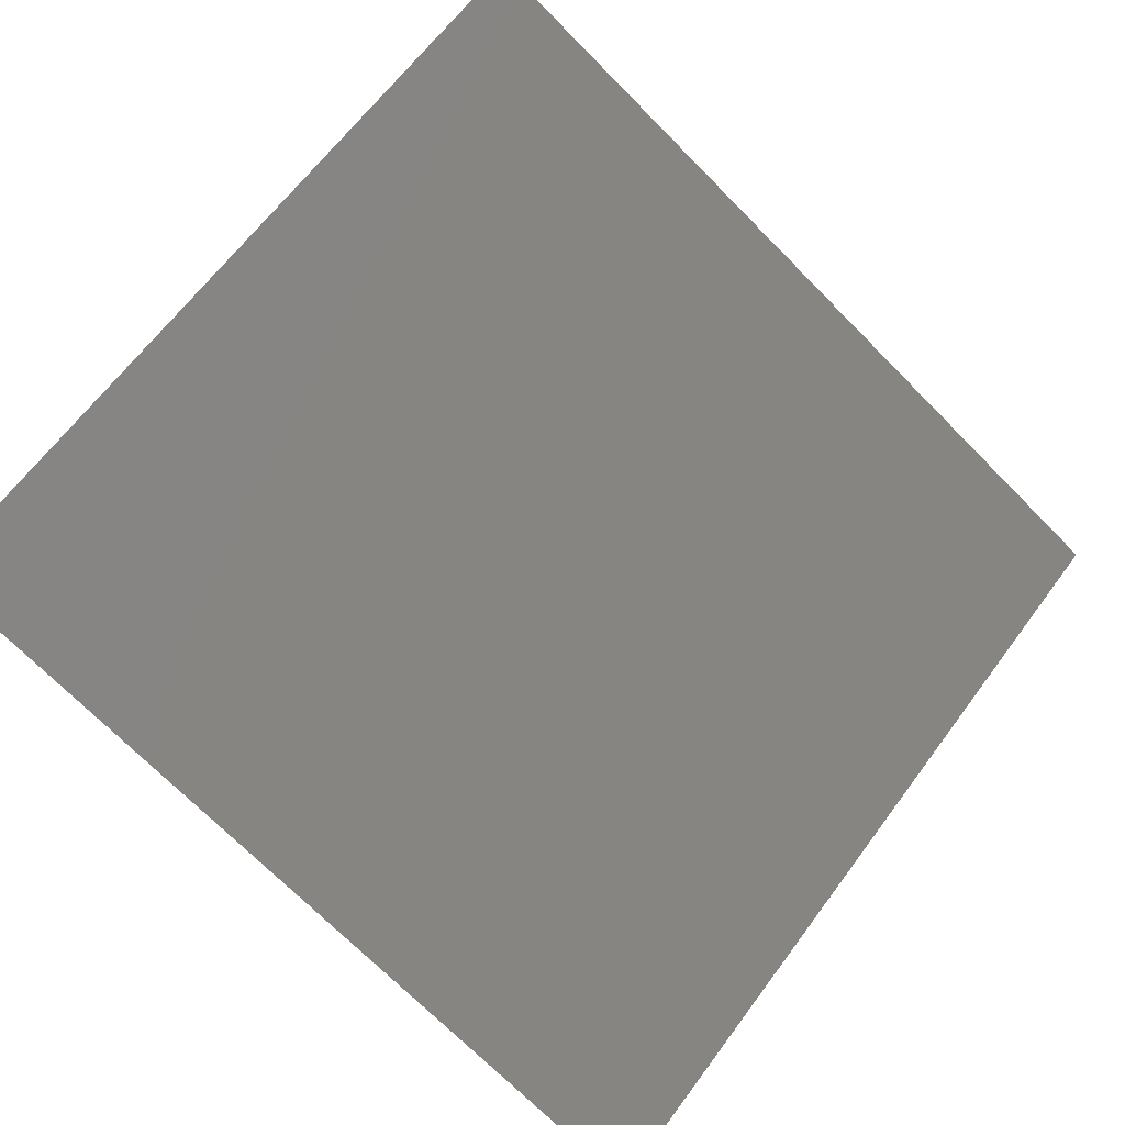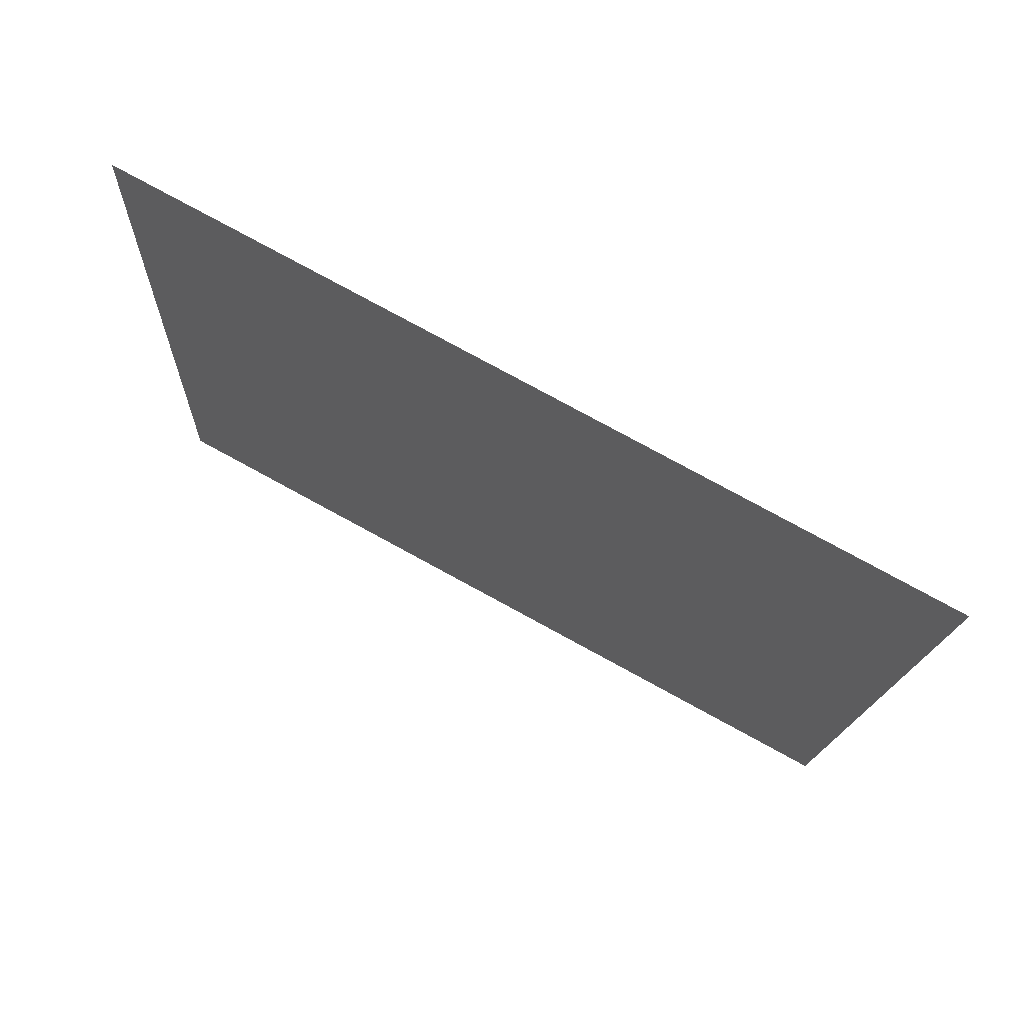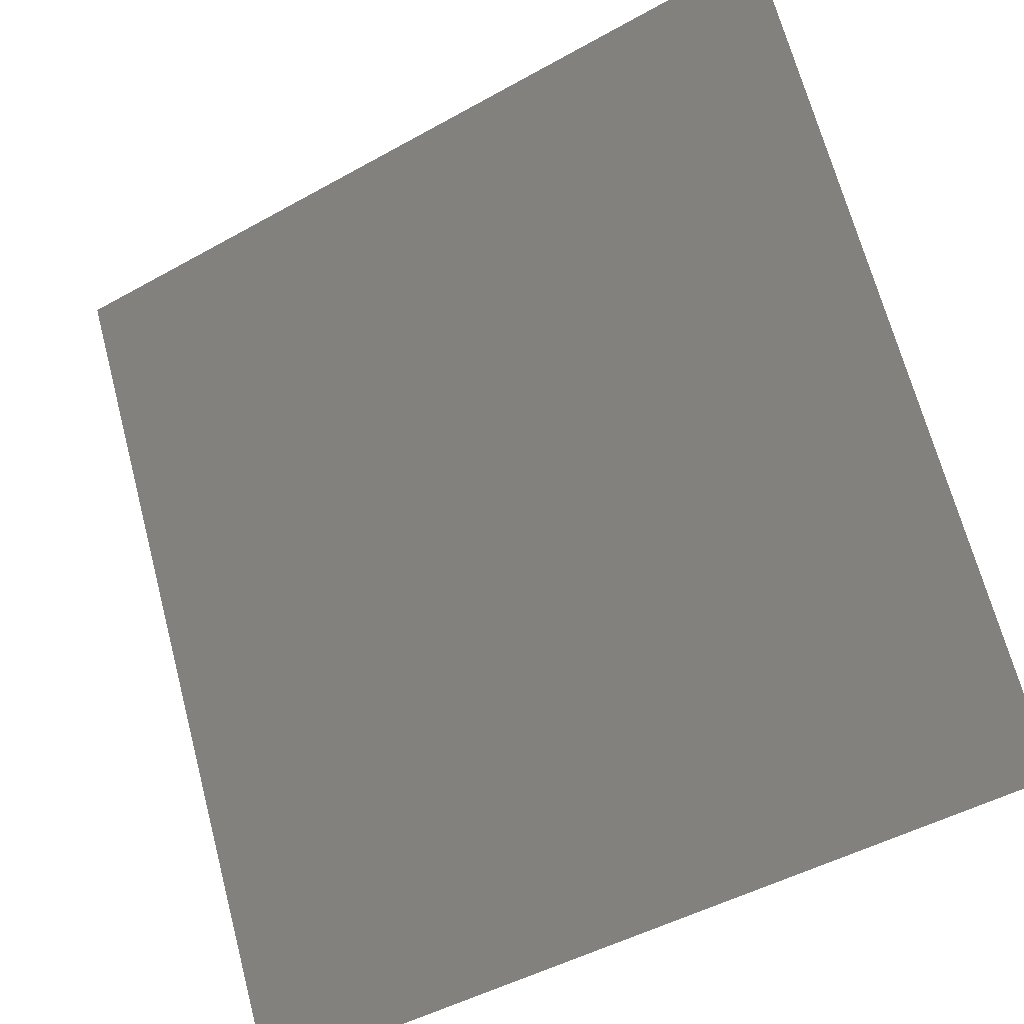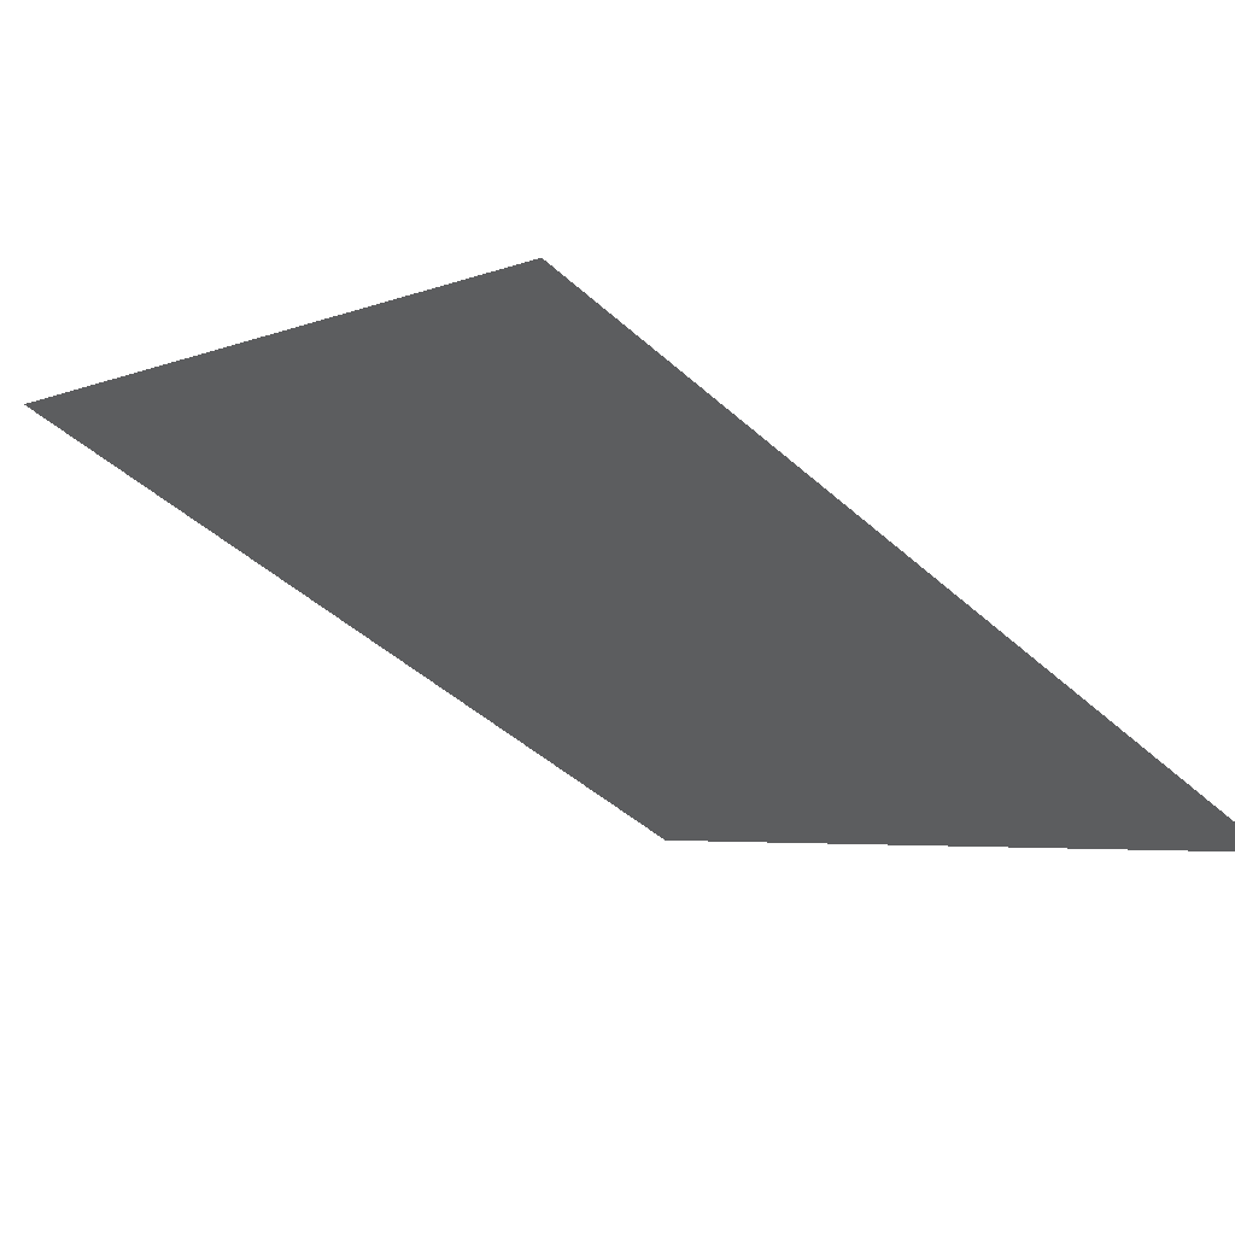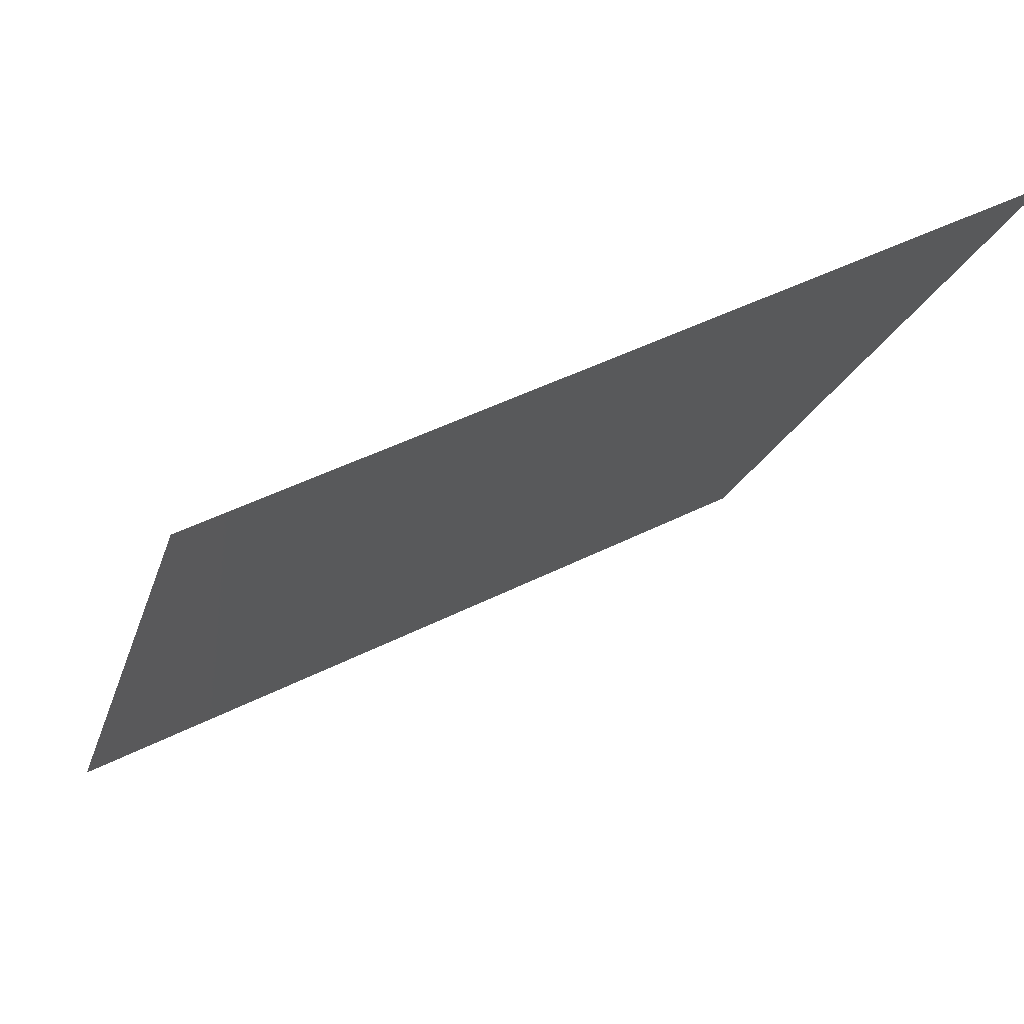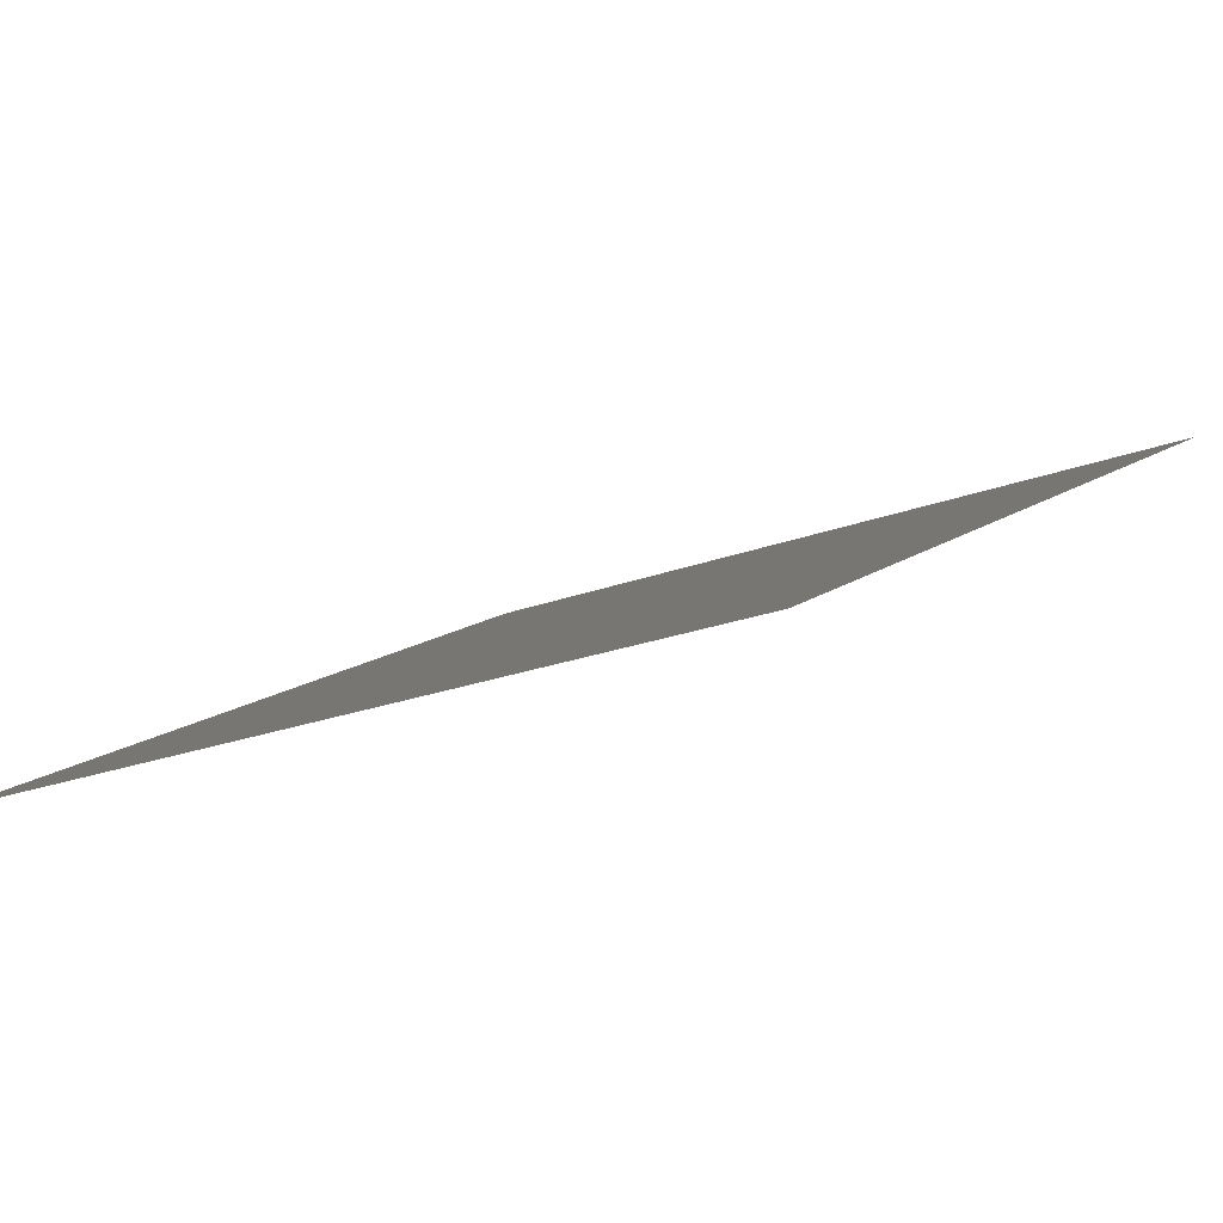
<metadata>
{"format":"stl","ext":"stl","renderer":"f3d","projection":"perspective","resolution":1024,"background":"white","views":[{"elev":65.2,"azim":126.6,"up":"+Y"},{"elev":-15.7,"azim":87.6,"up":"+Y"},{"elev":-47.1,"azim":-147.6,"up":"+Z"},{"elev":-4.0,"azim":52.7,"up":"+Y"},{"elev":46.4,"azim":150.0,"up":"+Z"},{"elev":-20.8,"azim":-144.9,"up":"+Y"}]}
</metadata>
<code>
# stl→obj: 4 verts, 2 faces
v 135.2 304.5 268
v 135.2 301.6 262.7
v 141 304.5 268
v 141 301.6 262.7
f 1 2 3
f 2 3 4

</code>
